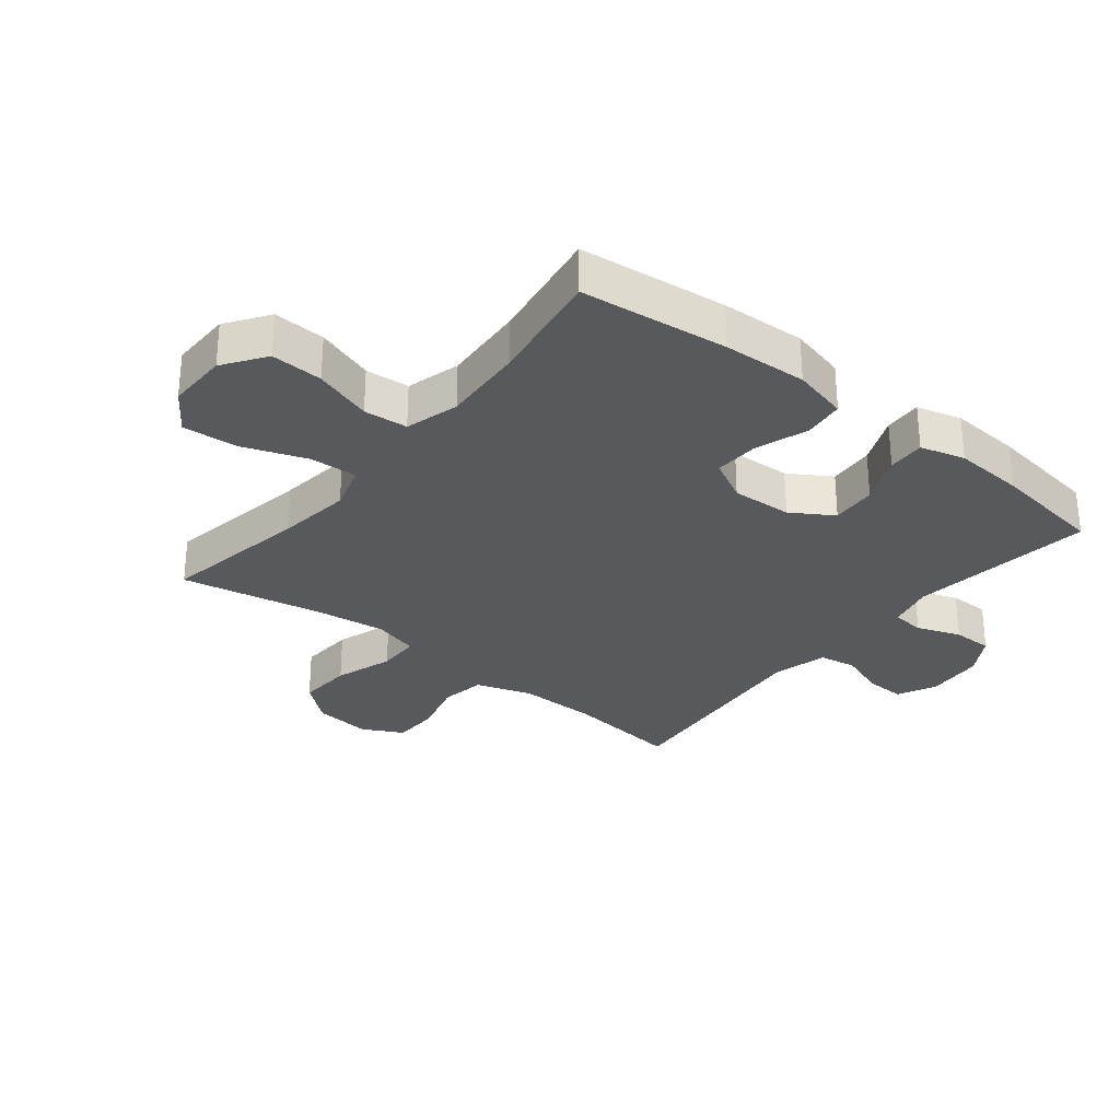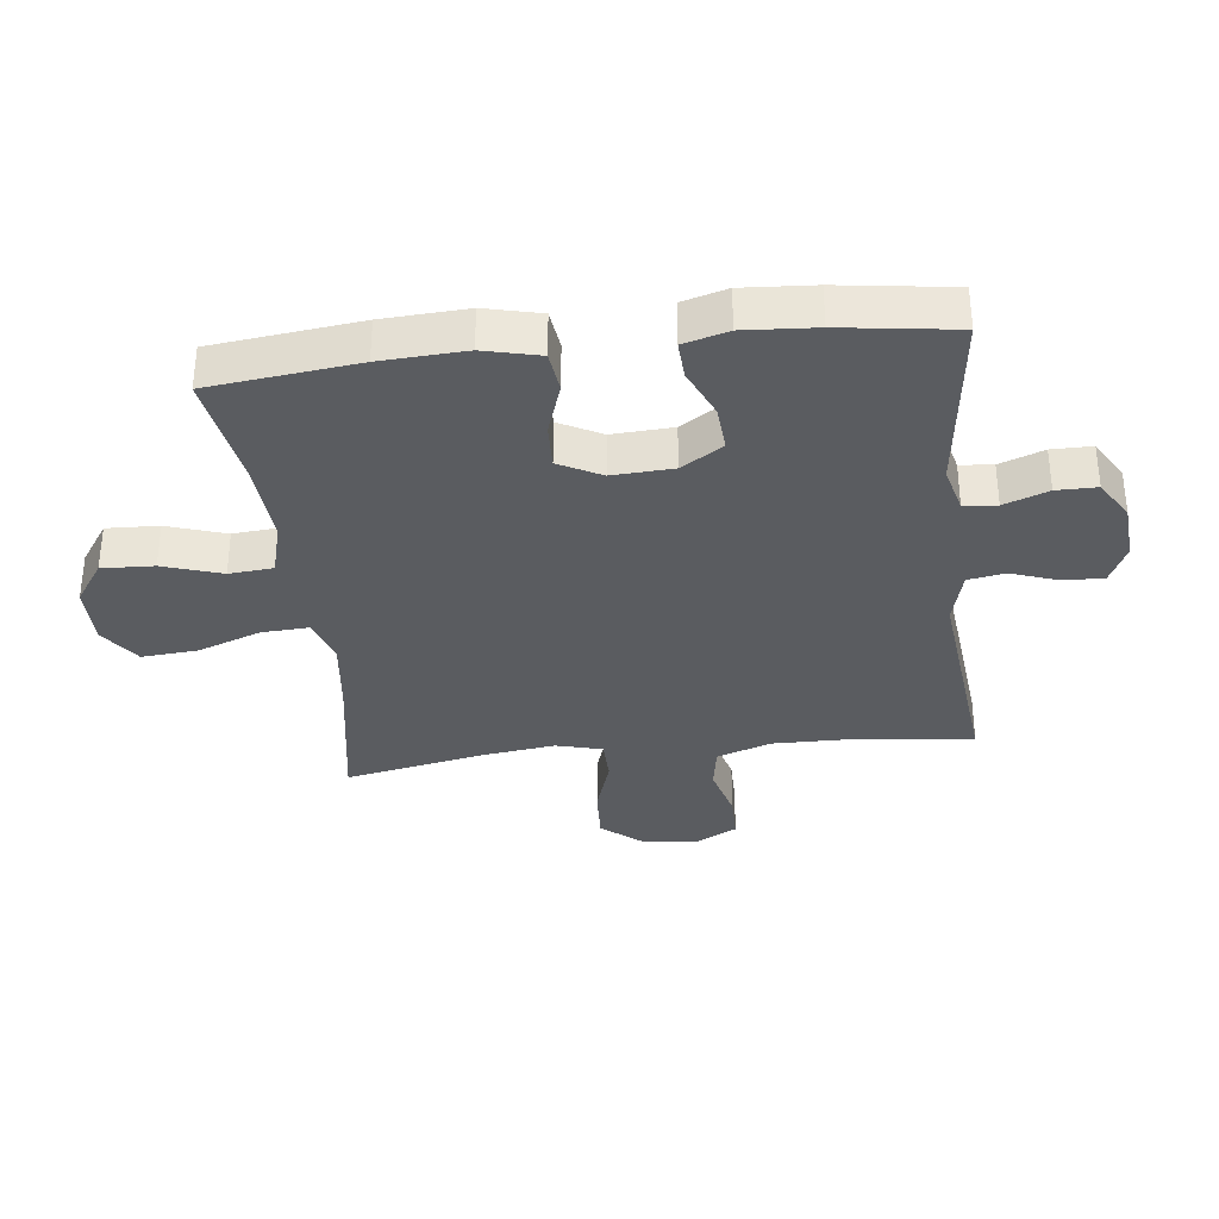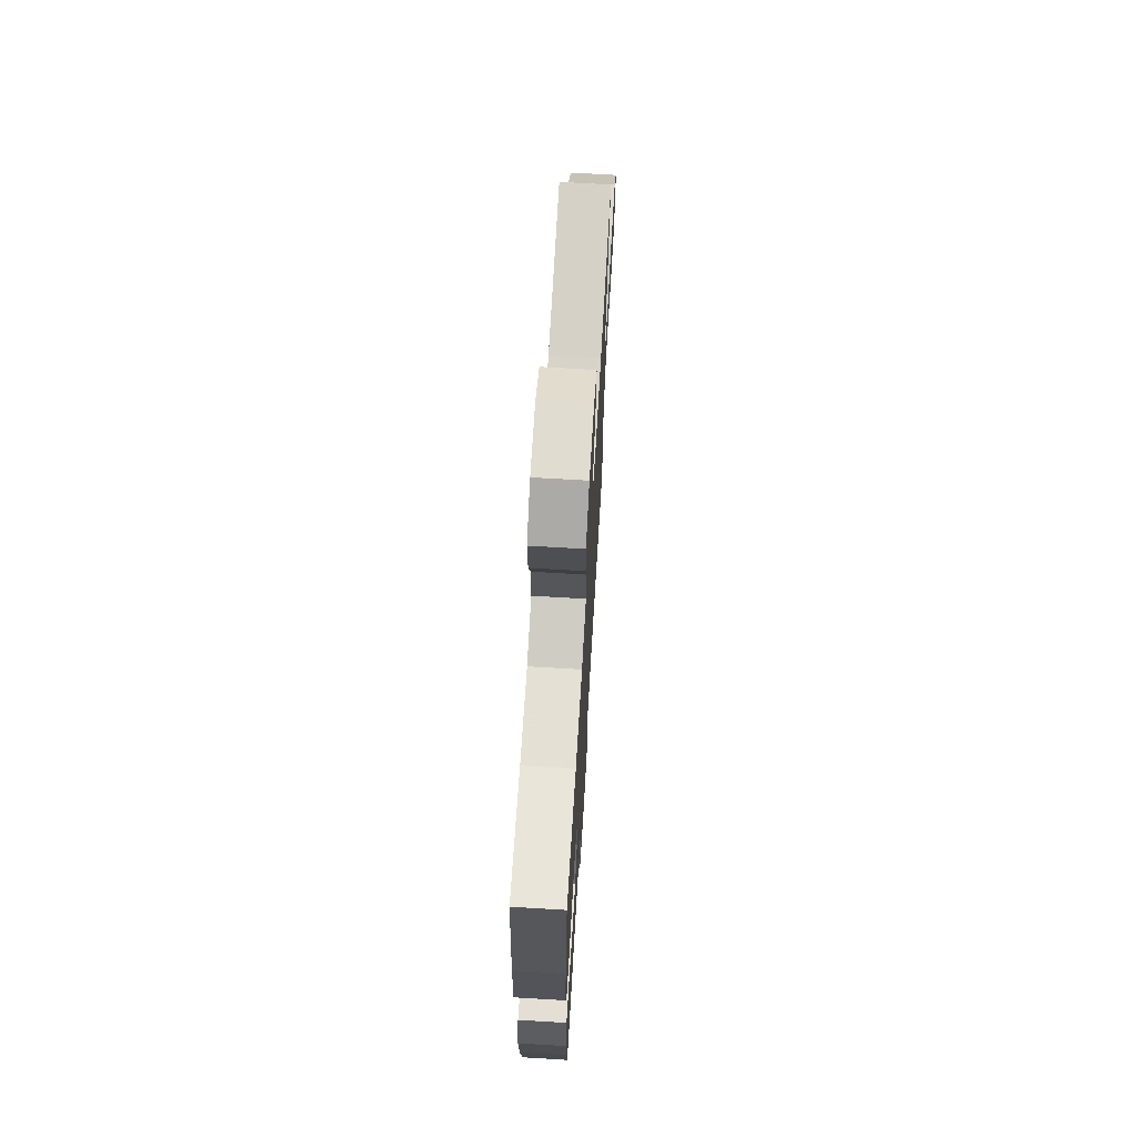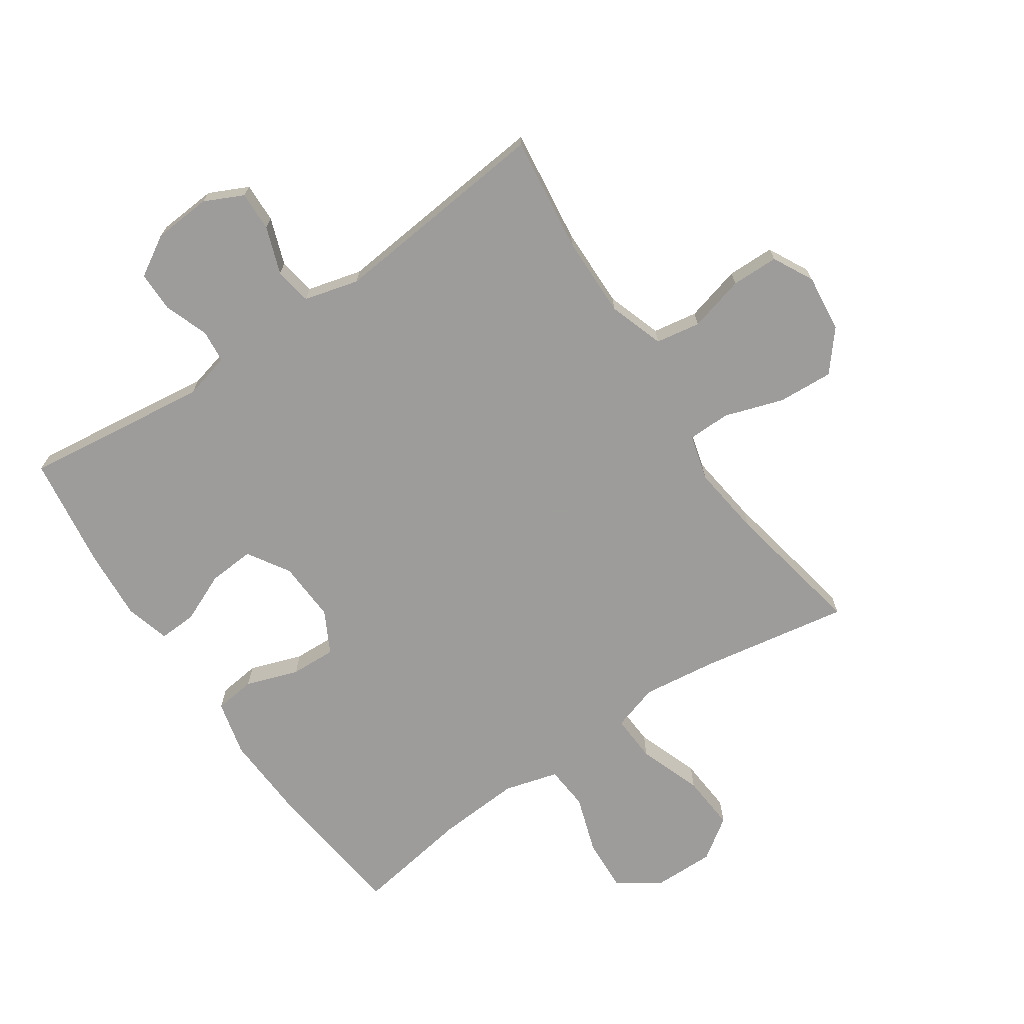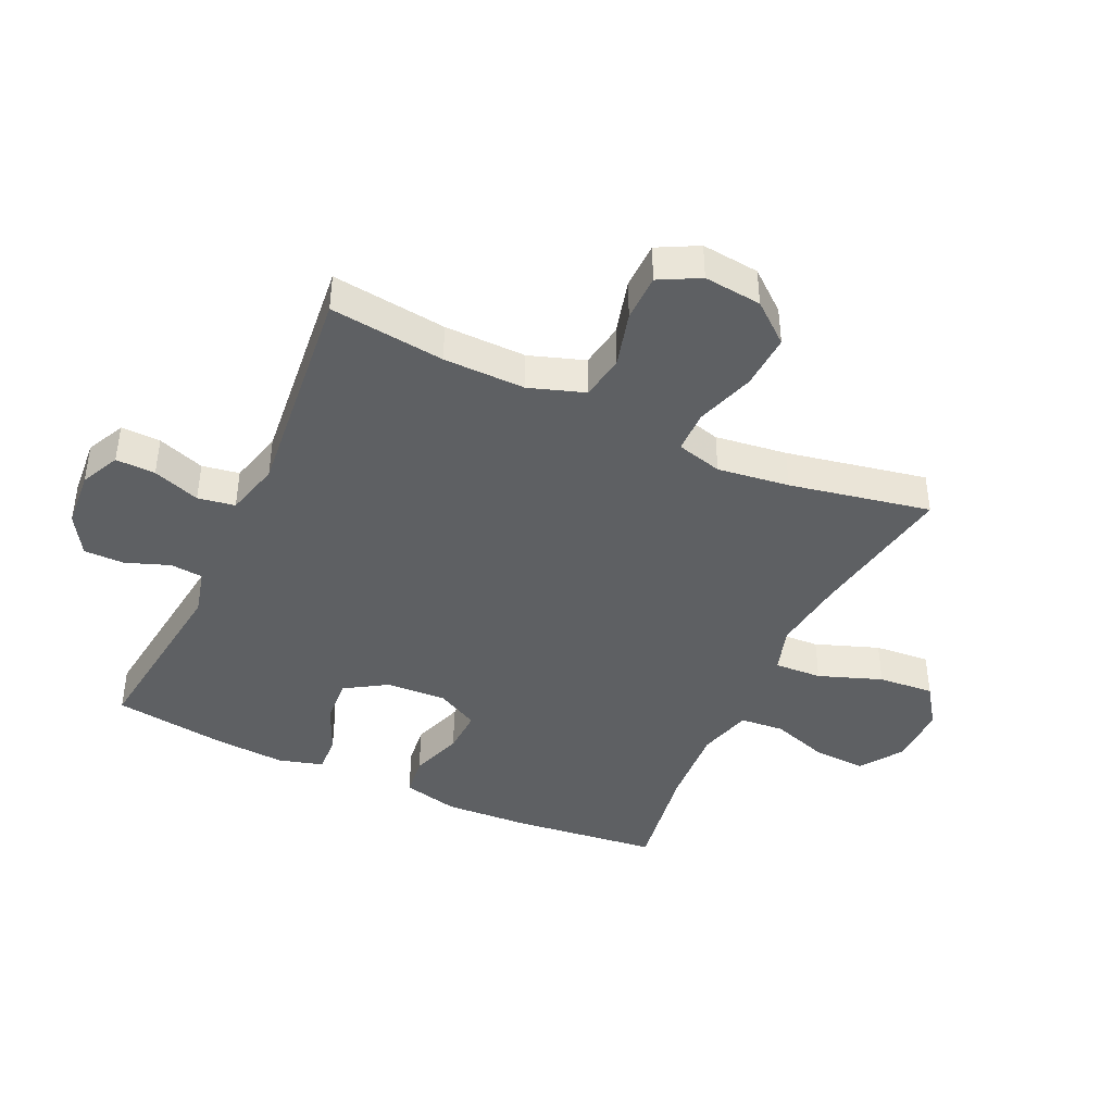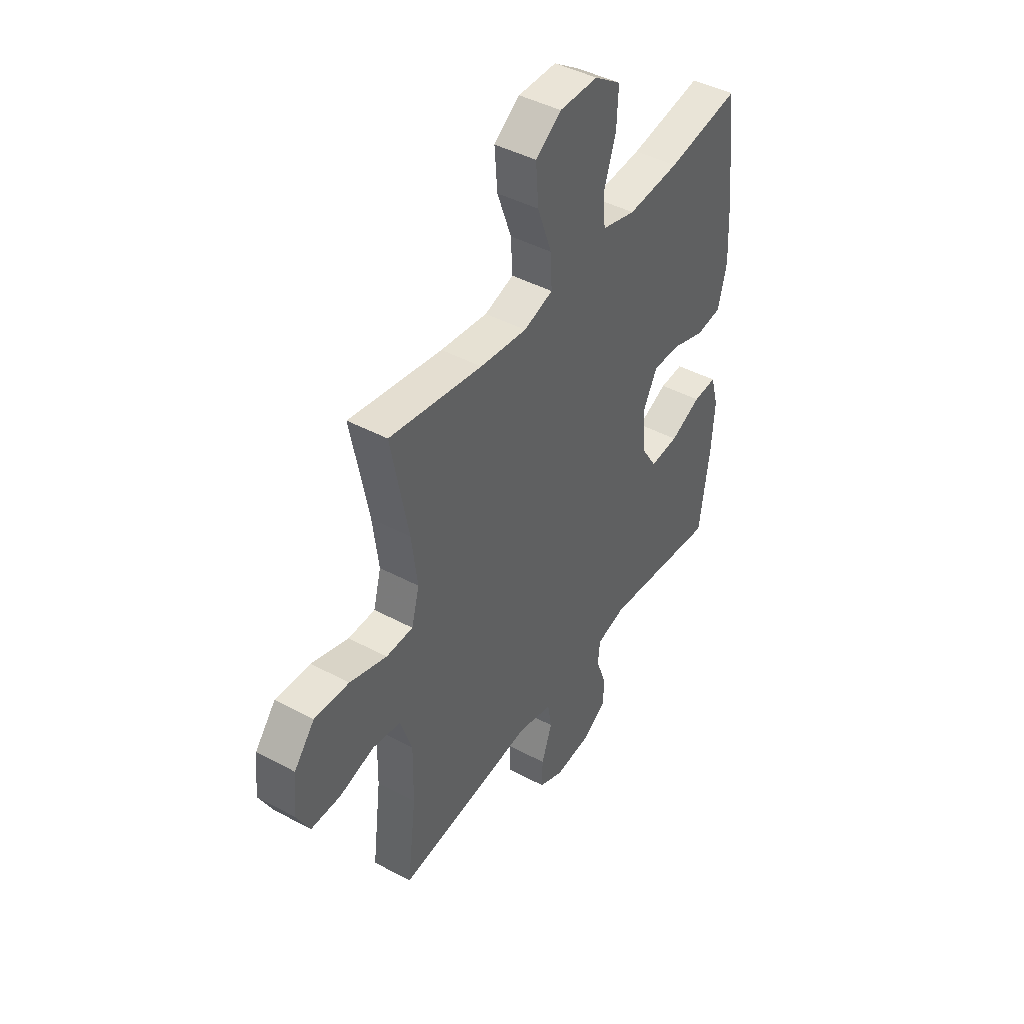
<metadata>
{"format":"obj","ext":"obj","renderer":"f3d","projection":"perspective","resolution":1024,"background":"white","views":[{"elev":-29.6,"azim":51.2,"up":"+Y"},{"elev":-33.9,"azim":96.8,"up":"+Y"},{"elev":69.1,"azim":93.4,"up":"+Z"},{"elev":-70.3,"azim":-145.9,"up":"+Y"},{"elev":-42.1,"azim":-114.8,"up":"+Y"},{"elev":43.9,"azim":-57.8,"up":"+Z"}]}
</metadata>
<code>
v 0.5 0.07 0.5
v 0.527 0.07 0.262
v 0.534 0.07 0.126
v 0.512 0.07 0.036
v 0.446 0.07 0.028
v 0.361 0.07 0.057
v 0.288 0.07 0.06
v 0.252 0.07 -0.008
v 0.257 0.07 -0.106
v 0.299 0.07 -0.173
v 0.373 0.07 -0.168
v 0.453 0.07 -0.133
v 0.514 0.07 -0.13
v 0.534 0.07 -0.202
v 0.526 0.07 -0.317
v 0.5 0.07 -0.5
v 0.201 0.07 -0.463
v 0.126 0.07 -0.482
v 0.121 0.07 -0.535
v 0.147 0.07 -0.606
v 0.147 0.07 -0.671
v 0.082 0.07 -0.71
v -0.011 0.07 -0.717
v -0.074 0.07 -0.687
v -0.072 0.07 -0.623
v -0.045 0.07 -0.547
v -0.055 0.07 -0.487
v -0.143 0.07 -0.464
v -0.5 0.07 -0.5
v -0.477 0.07 -0.314
v -0.475 0.07 -0.182
v -0.505 0.07 -0.093
v -0.577 0.07 -0.081
v -0.667 0.07 -0.105
v -0.743 0.07 -0.104
v -0.777 0.07 -0.039
v -0.767 0.07 0.054
v -0.714 0.07 0.118
v -0.625 0.07 0.113
v -0.53 0.07 0.082
v -0.461 0.07 0.083
v -0.441 0.07 0.157
v -0.456 0.07 0.273
v -0.5 0.07 0.5
v -0.261 0.07 0.459
v -0.14 0.07 0.444
v -0.065 0.07 0.467
v -0.069 0.07 0.544
v -0.106 0.07 0.646
v -0.113 0.07 0.736
v -0.047 0.07 0.782
v 0.052 0.07 0.781
v 0.12 0.07 0.734
v 0.116 0.07 0.65
v 0.085 0.07 0.556
v 0.091 0.07 0.485
v 0.178 0.07 0.461
v 0.312 0.07 0.47
v 0.5 0 0.5
v 0.527 0 0.262
v 0.534 0 0.126
v 0.512 0 0.036
v 0.446 0 0.028
v 0.361 0 0.057
v 0.288 0 0.06
v 0.252 0 -0.008
v 0.257 0 -0.106
v 0.299 0 -0.173
v 0.373 0 -0.168
v 0.453 0 -0.133
v 0.514 0 -0.13
v 0.534 0 -0.202
v 0.526 0 -0.317
v 0.5 0 -0.5
v 0.201 0 -0.463
v 0.126 0 -0.482
v 0.121 0 -0.535
v 0.147 0 -0.606
v 0.147 0 -0.671
v 0.082 0 -0.71
v -0.011 0 -0.717
v -0.074 0 -0.687
v -0.072 0 -0.623
v -0.045 0 -0.547
v -0.055 0 -0.487
v -0.143 0 -0.464
v -0.5 0 -0.5
v -0.477 0 -0.314
v -0.475 0 -0.182
v -0.505 0 -0.093
v -0.577 0 -0.081
v -0.667 0 -0.105
v -0.743 0 -0.104
v -0.777 0 -0.039
v -0.767 0 0.054
v -0.714 0 0.118
v -0.625 0 0.113
v -0.53 0 0.082
v -0.461 0 0.083
v -0.441 0 0.157
v -0.456 0 0.273
v -0.5 0 0.5
v -0.261 0 0.459
v -0.14 0 0.444
v -0.065 0 0.467
v -0.069 0 0.544
v -0.106 0 0.646
v -0.113 0 0.736
v -0.047 0 0.782
v 0.052 0 0.781
v 0.12 0 0.734
v 0.116 0 0.65
v 0.085 0 0.556
v 0.091 0 0.485
v 0.178 0 0.461
v 0.312 0 0.47
f 53 54 55
f 52 53 55
f 51 52 55
f 50 51 55
f 49 50 55
f 48 49 55
f 47 48 55 56
f 46 47 56 57
f 43 44 45
f 42 43 45 46
f 41 42 46 57
f 38 39 40
f 37 38 40
f 36 37 40
f 35 36 40
f 34 35 40
f 33 34 40
f 32 33 40 41
f 41 57 58
f 32 41 58
f 31 32 58
f 28 29 30
f 31 58 1
f 30 31 1
f 28 30 1
f 27 28 1
f 24 25 26
f 23 24 26
f 22 23 26
f 21 22 26
f 20 21 26
f 19 20 26
f 15 16 17
f 14 15 17
f 13 14 17
f 12 13 17
f 11 12 17
f 10 11 17 18
f 9 10 18
f 8 9 18
f 4 5 6
f 3 4 6
f 2 3 6
f 1 2 6
f 1 6 7
f 27 1 7 8
f 18 19 26 27
f 8 18 27
f 113 112 111
f 113 111 110
f 113 110 109
f 113 109 108
f 113 108 107
f 113 107 106
f 114 113 106 105
f 115 114 105 104
f 103 102 101
f 104 103 101 100
f 115 104 100 99
f 98 97 96
f 98 96 95
f 98 95 94
f 98 94 93
f 98 93 92
f 98 92 91
f 99 98 91 90
f 116 115 99
f 116 99 90
f 116 90 89
f 88 87 86
f 59 116 89
f 59 89 88
f 59 88 86
f 59 86 85
f 84 83 82
f 84 82 81
f 84 81 80
f 84 80 79
f 84 79 78
f 84 78 77
f 75 74 73
f 75 73 72
f 75 72 71
f 75 71 70
f 75 70 69
f 76 75 69 68
f 76 68 67
f 76 67 66
f 64 63 62
f 64 62 61
f 64 61 60
f 64 60 59
f 65 64 59
f 66 65 59 85
f 85 84 77 76
f 85 76 66
f 1 59 60 2
f 2 60 61 3
f 3 61 62 4
f 4 62 63 5
f 5 63 64 6
f 6 64 65 7
f 7 65 66 8
f 8 66 67 9
f 9 67 68 10
f 10 68 69 11
f 11 69 70 12
f 12 70 71 13
f 13 71 72 14
f 14 72 73 15
f 15 73 74 16
f 16 74 75 17
f 17 75 76 18
f 18 76 77 19
f 19 77 78 20
f 20 78 79 21
f 21 79 80 22
f 22 80 81 23
f 23 81 82 24
f 24 82 83 25
f 25 83 84 26
f 26 84 85 27
f 27 85 86 28
f 28 86 87 29
f 29 87 88 30
f 30 88 89 31
f 31 89 90 32
f 32 90 91 33
f 33 91 92 34
f 34 92 93 35
f 35 93 94 36
f 36 94 95 37
f 37 95 96 38
f 38 96 97 39
f 39 97 98 40
f 40 98 99 41
f 41 99 100 42
f 42 100 101 43
f 43 101 102 44
f 44 102 103 45
f 45 103 104 46
f 46 104 105 47
f 47 105 106 48
f 48 106 107 49
f 49 107 108 50
f 50 108 109 51
f 51 109 110 52
f 52 110 111 53
f 53 111 112 54
f 54 112 113 55
f 55 113 114 56
f 56 114 115 57
f 57 115 116 58
f 58 116 59 1

</code>
